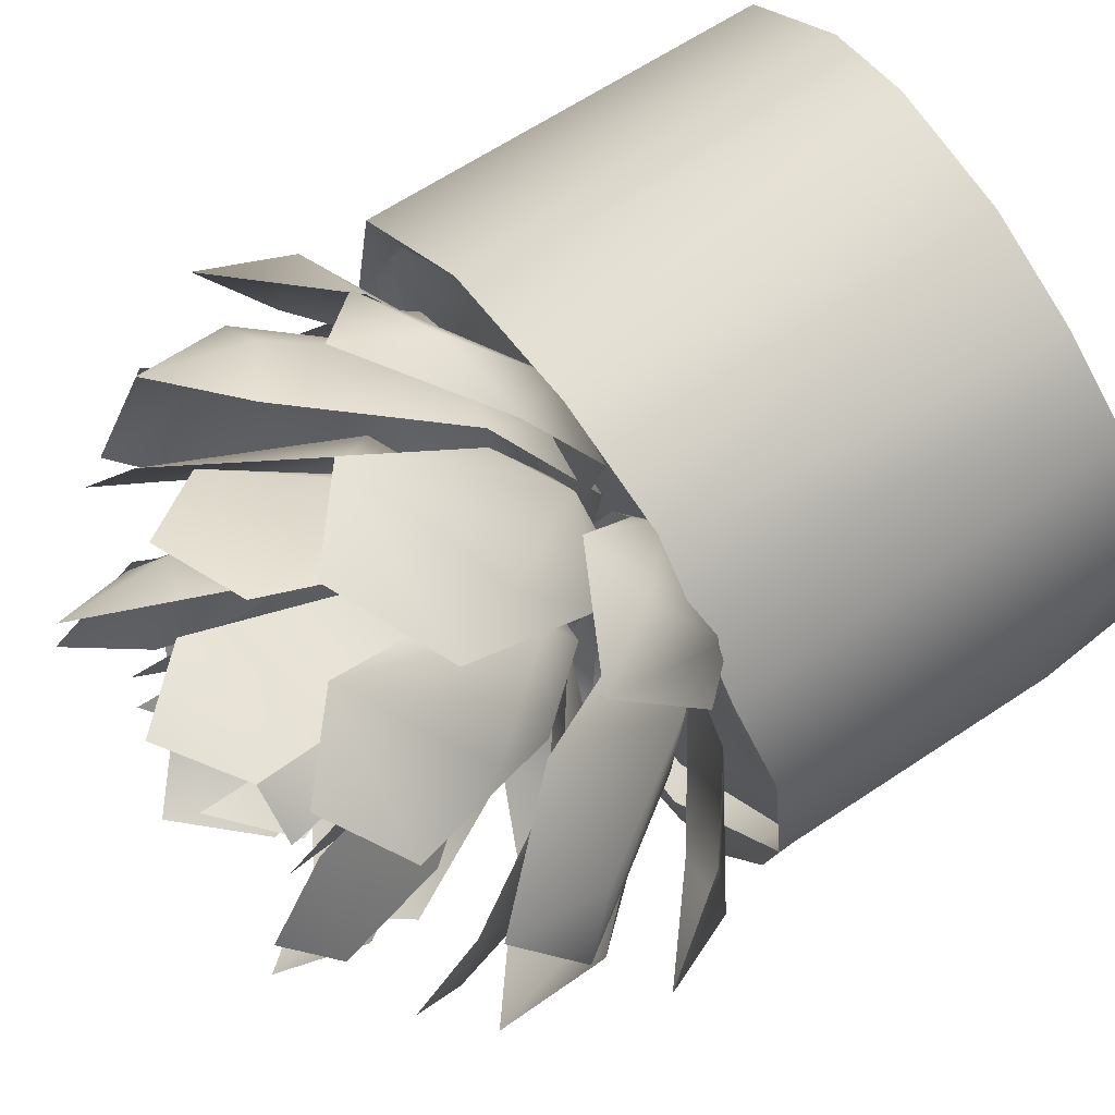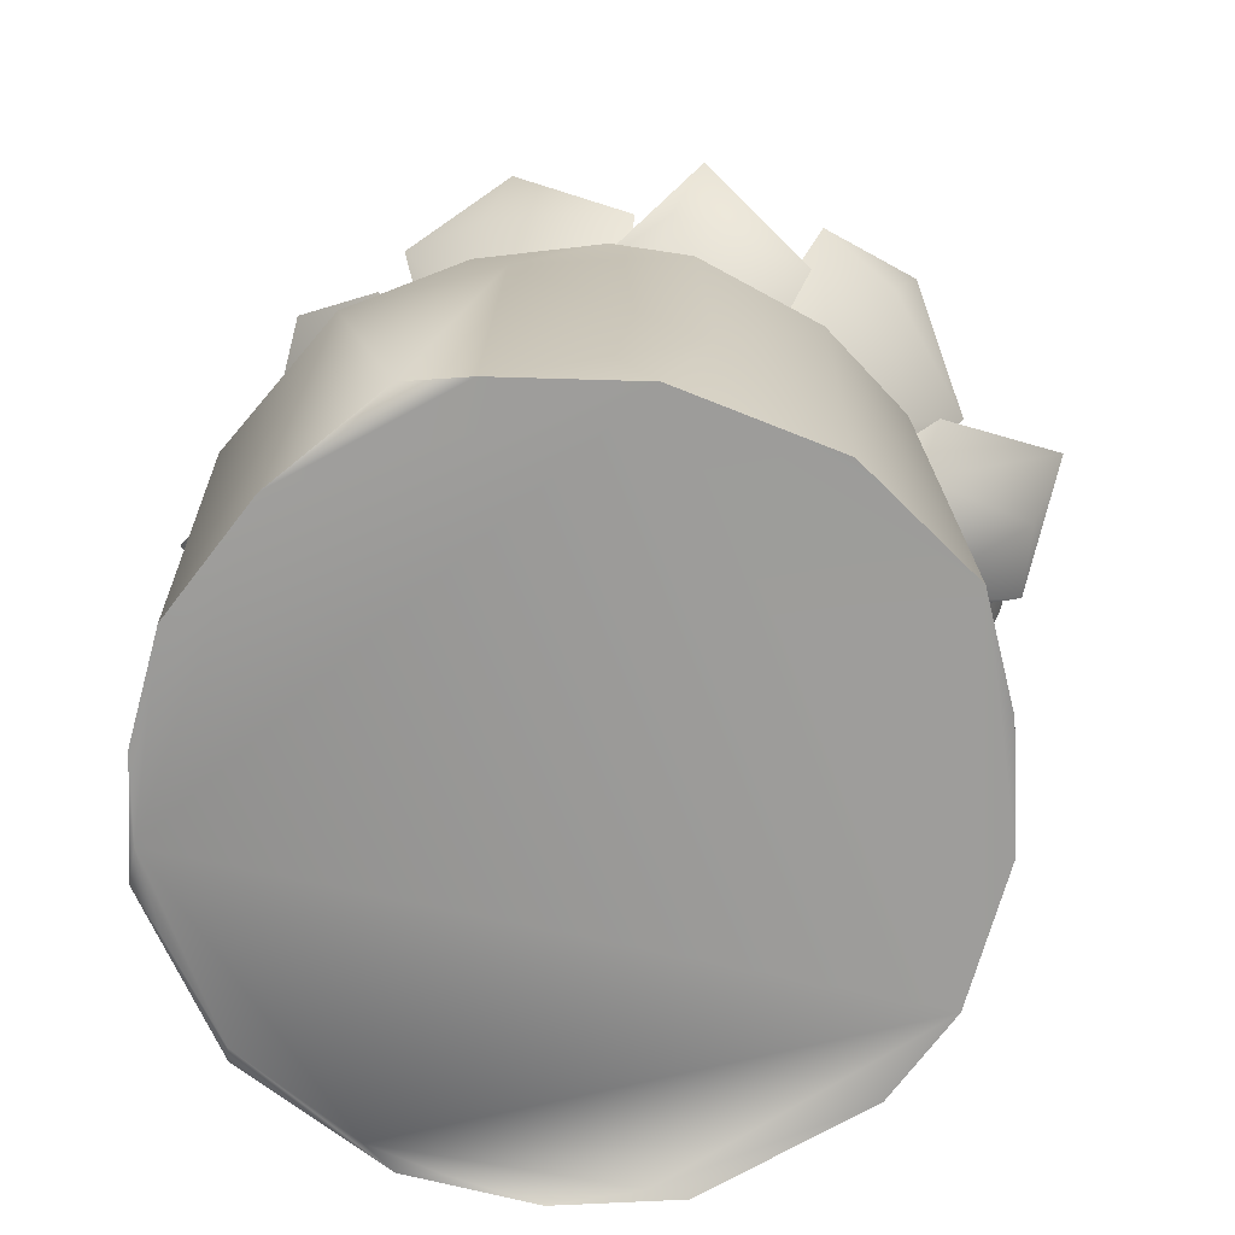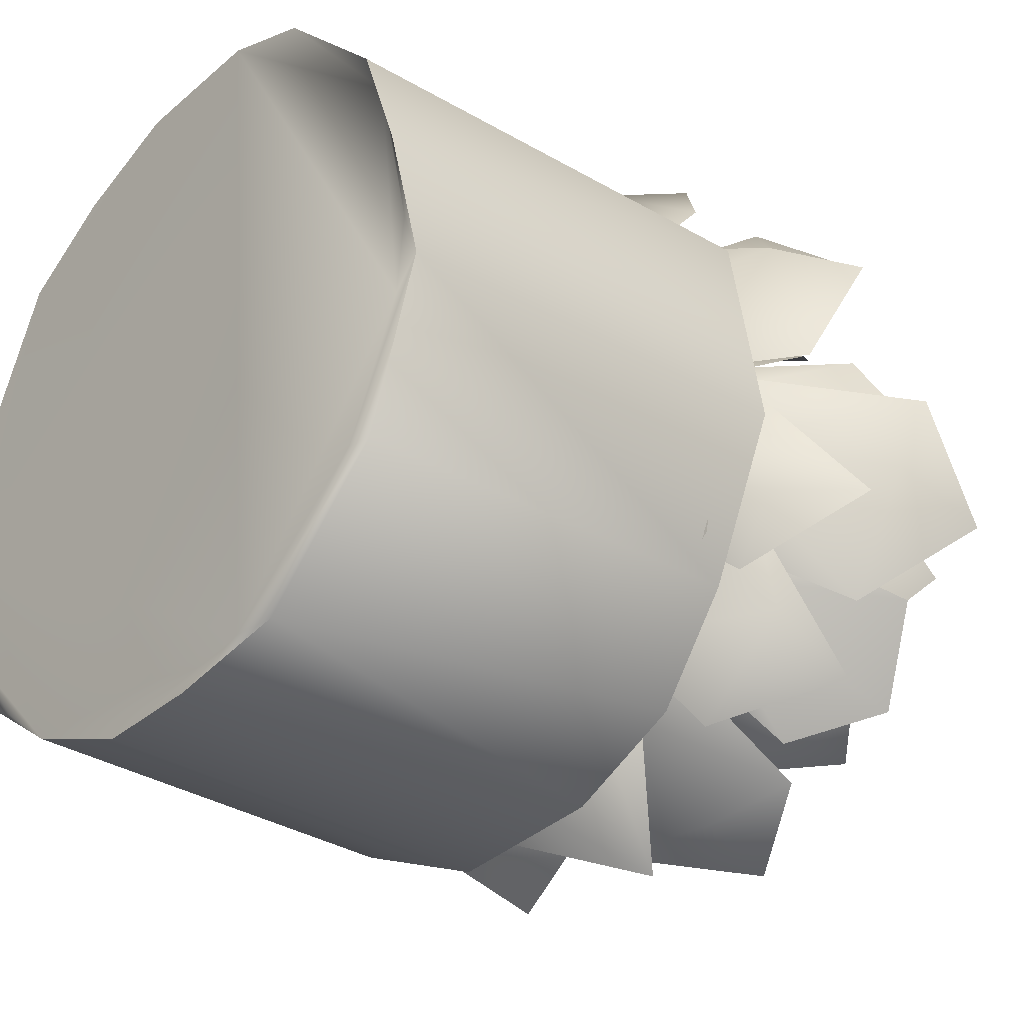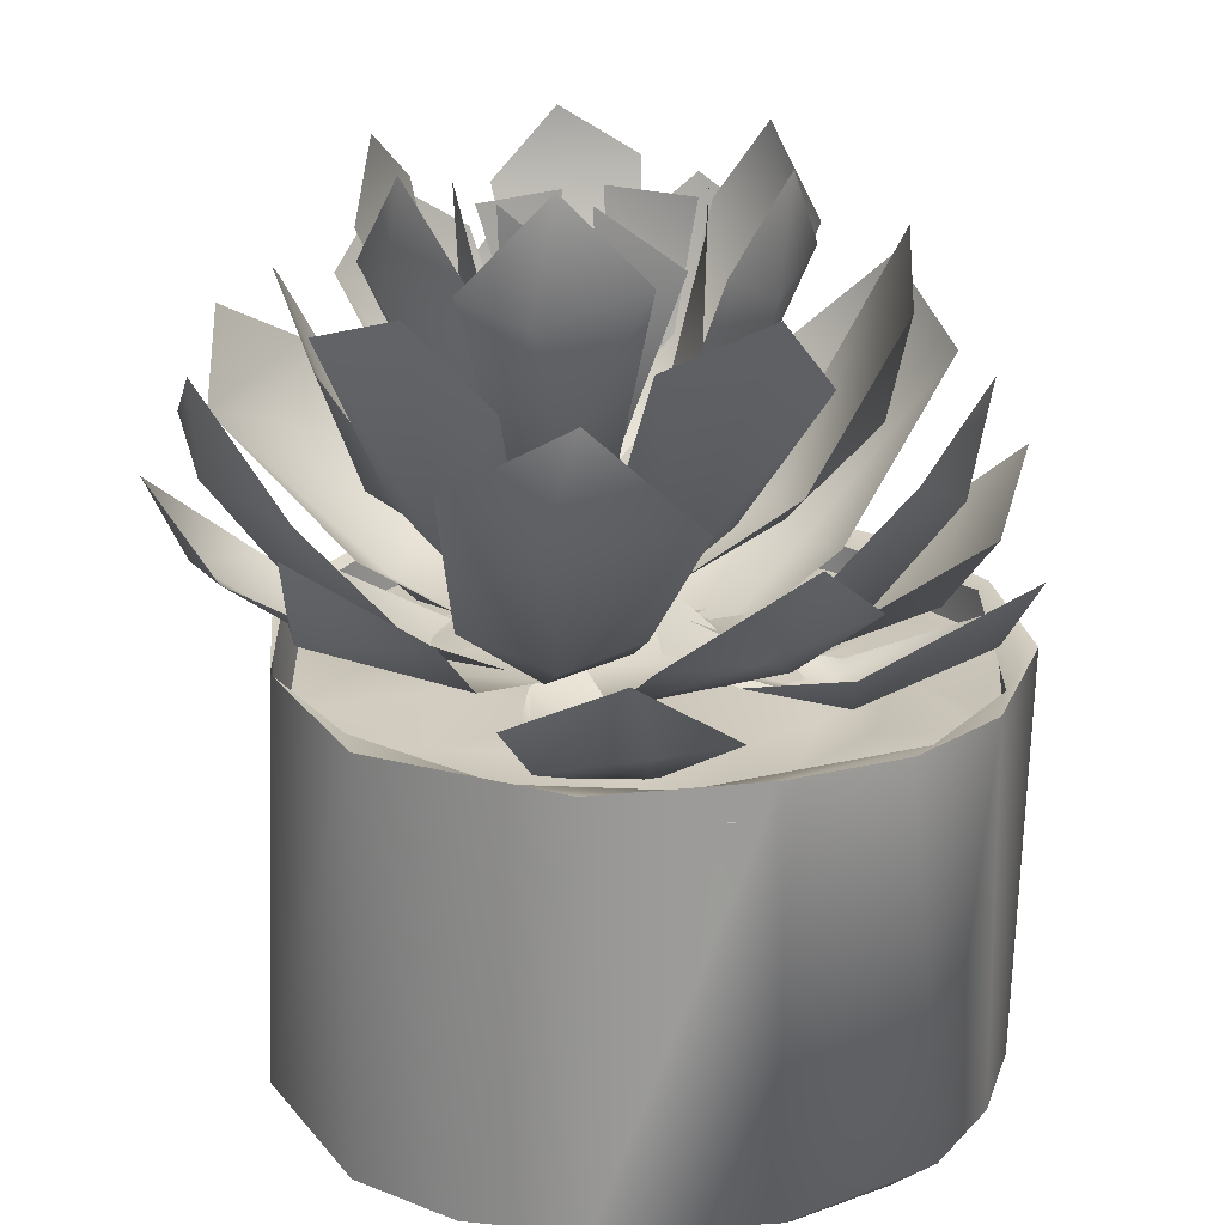
<metadata>
{"format":"obj","ext":"obj","renderer":"f3d","projection":"perspective","resolution":1024,"background":"white","views":[{"elev":68.3,"azim":-124.0,"up":"+Z"},{"elev":-70.6,"azim":-107.4,"up":"+Y"},{"elev":-30.4,"azim":49.6,"up":"+Z"},{"elev":21.6,"azim":104.2,"up":"+Y"}]}
</metadata>
<code>
g
v 0.014 0.148 0.008
v -0.013 0.15 0.005
v 0.007 0.147 0.02
v -0.01 0.147 0.02
v 0.022 0.115 0.005
v 0.062 0.179 -0.023
v 0.009 0.115 -0.015
v -0.001 0.177 -0.064
v -0.015 0.114 -0.012
v -0.065 0.174 -0.025
v -0.017 0.147 0.005
v -0.003 0.133 0.008
v 0.02 0.186 0.052
v -0.001 0.133 0.009
v 0.045 0.187 0.023
v -0.006 0.148 -0.008
v -0.02 0.135 0
v -0.054 0.195 0.008
v -0.015 0.135 0.02
v -0.024 0.194 0.054
v 0.01 0.148 -0.004
v 0.02 0.103 -0.015
v 0.001 0.133 0.007
v 0.032 0.191 -0.031
v -0.022 0.113 0.011
v -0.056 0.175 0.05
v 0.009 0.114 0.026
v 0.051 0.178 0.052
v -0.008 0.114 0.026
v 0.003 0.177 0.076
v -0.02 0.098 0.016
v -0.036 0.151 0.086
v -0.025 0.094 -0.002
v -0.087 0.154 0.023
v -0.004 0.094 -0.021
v -0.053 0.154 -0.067
v 0.022 0.094 -0.009
v 0.043 0.154 -0.073
v 0.005 0.097 -0.039
v -0.006 0.126 -0.084
v 0.001 0.133 0.005
v -0.022 0.19 -0.04
v -0.017 0.096 -0.011
v -0.096 0.138 -0.009
v -0.004 0.094 0.05
v 0.032 0.138 0.099
v 0.023 0.1 0.002
v 0.071 0.145 -0.059
v 0.023 0.1 0.022
v 0.089 0.16 0.014
v -0.003 0.094 0.032
v 0.033 0.154 0.089
v 0.012 0.099 0.026
v 0.087 0.143 0.047
v 0.027 0.095 0.013
v -0.026 0.096 0.015
v 0.022 0.128 -0.097
v 0.097 0.128 -0.027
v -0.058 0.132 0.089
v 0.023 0.201 0.02
v 0.002 0.2 0.036
v -0.011 0.192 0.035
v 0.046 0.187 -0.045
v -0.024 0.19 -0.059
v -0.07 0.188 -0.002
v -0.031 0.193 0.011
v 0.036 0.209 0.037
v 0.046 0.21 0.001
v 0.001 0.202 -0.02
v -0.047 0.207 0.026
v -0.004 0.208 0.056
v 0.024 0.202 -0.001
v 0.011 0.209 -0.04
v -0.038 0.189 0.064
v 0.064 0.187 0.028
v 0.028 0.186 0.068
v -0.009 0.166 0.096
v -0.079 0.17 0.05
v -0.074 0.17 -0.048
v 0.017 0.17 -0.084
v -0.035 0.139 -0.086
v -0.039 0.208 -0.025
v 0.088 0.176 -0.015
v 0.058 0.17 0.076
v -0.013 0.182 0.006
v -0.013 0.163 -0.007
v -0.029 0.192 0.02
v -0.025 0.193 -0.012
v -0.019 0.186 -0.015
v 0.039 0.109 -0.061
v 0.076 0.106 0.006
v -0.063 0.108 0.055
v 0.025 0.186 -0.001
v 0.022 0.162 0.019
v 0.021 0.185 0.025
v 0.002 0.161 0.034
v -0.024 0.161 0.022
v -0.006 0.116 0.007
v 0.028 0.168 -0.053
v 0.021 0.134 -0.031
v 0.046 0.138 -0.009
v -0.002 0.116 0.011
v -0.041 0.171 -0.049
v -0.025 0.133 -0.03
v 0.006 0.136 -0.043
v 0.004 0.116 0.009
v -0.068 0.17 0.018
v -0.044 0.132 0.012
v -0.042 0.135 -0.021
v -0.024 0.162 -0.007
v 0.045 0.189 0.02
v 0.022 0.144 0.014
v 0.01 0.145 0.036
v 0.04 0.19 -0.018
v 0.021 0.144 -0.005
v 0.027 0.146 0.019
v 0.001 0.163 -0.019
v -0.008 0.134 0.014
v -0.04 0.19 0.04
v -0.026 0.149 0.026
v -0.047 0.167 0.006
v 0.003 0.135 0.015
v 0.012 0.191 0.055
v 0.006 0.15 0.037
v -0.021 0.167 0.047
v 0.011 0.186 -0.018
v 0.023 0.162 -0.001
v -0.003 0.115 -0.004
v -0.006 0.11 -0.085
v -0.001 0.097 -0.051
v -0.007 0.189 -0.042
v -0.002 0.144 -0.019
v 0.022 0.146 -0.014
v 0.004 0.116 0.003
v -0.019 0.172 0.071
v -0.013 0.133 0.047
v -0.043 0.135 0.032
v -0.004 0.116 0.001
v 0.064 0.169 0.008
v 0.042 0.134 0.01
v 0.032 0.137 0.042
v 0 0.116 0
v 0.043 0.168 0.054
v 0.026 0.134 0.039
v -0.004 0.136 0.055
v 0.005 0.108 -0.006
v 0.014 0.148 0.09
v 0.011 0.114 0.057
v -0.031 0.113 0.051
v 0.007 0.102 0.002
v -0.056 0.144 0.067
v -0.036 0.11 0.042
v -0.058 0.113 0.008
v 0.006 0.102 0.01
v -0.079 0.144 -0.02
v -0.048 0.11 -0.012
v -0.027 0.113 -0.046
v -0.002 0.102 0.013
v -0.011 0.144 -0.077
v -0.004 0.11 -0.046
v 0.035 0.113 -0.041
v 0 0.109 -0.001
v -0.05 0.122 -0.07
v -0.028 0.098 -0.037
v -0.049 0.187 -0.01
v -0.025 0.143 -0.004
v -0.01 0.146 -0.024
v -0.004 0.106 0.005
v -0.084 0.119 0.019
v -0.061 0.101 0.012
v -0.068 0.114 -0.029
v -0.041 0.095 -0.02
v -0.002 0.108 0.012
v 0.051 0.122 0.074
v 0.031 0.102 0.05
v 0.003 0.111 0.083
v 0.002 0.11 0.002
v 0.043 0.126 -0.067
v 0.033 0.107 -0.046
v 0.069 0.119 -0.025
v 0.045 0.1 -0.01
v -0.008 0.108 0.009
v 0.071 0.15 -0.037
v 0.045 0.116 -0.018
v 0.058 0.119 0.02
v -0.005 0.102 -0.001
v 0.07 0.144 0.05
v 0.042 0.11 0.035
v 0.013 0.113 0.062
v 0.003 0.11 0.007
v 0.083 0.126 0.016
v 0.06 0.107 0.015
v 0.056 0.116 0.057
v 0.033 0.098 0.041
v 0.006 0.104 -0.001
v 0.074 0.108 -0.045
v 0.048 0.091 -0.023
v -0.002 0.109 0.012
v -0.027 0.116 0.088
v -0.019 0.098 0.057
v 0.007 0.116 -0.014
v -0.015 0.116 -0.01
v -0.021 0.115 0.012
v -0.003 0.098 -0.025
v 0.028 0.1 -0.034
v -0.003 0.116 0.027
v 0.021 0.117 0.004
v 0.015 0.117 0.019
v 0.01 0.099 0.024
v -0.012 0.095 0.025
v -0.023 0.095 0.003
v -0.007 0.095 -0.017
v -0.019 0.096 -0.017
v -0.029 0.093 0.012
v 0.019 0.097 0.028
v 0.013 0.098 -0.021
v 0.017 0.101 -0.008
v 0.022 0.095 0.014
v 0.029 0.098 0.007
v 0.024 0.089 -0.013
v 0.048 0.093 0.01
v -0.008 0.095 0.034
v -0.04 0.093 0.031
v 0.036 0.128 -0.022
v -0.005 0.151 -0.058
v -0.013 0.124 -0.035
v -0.06 0.149 -0.017
v -0.043 0.123 -0.001
v 0.034 0.181 0.042
v 0.026 0.15 0.029
v 0.048 0.182 0.006
v 0.033 0.151 0.003
v 0.013 0.109 -0.087
v 0.031 0.099 -0.059
v 0.005 0.091 -0.05
v 0.019 0.183 -0.039
v 0.01 0.151 -0.027
v -0.047 0.15 0.049
v -0.024 0.123 0.041
v 0.04 0.128 0.027
v 0.016 0.133 0.053
v 0.005 0.118 0.037
v -0.027 0.133 0.082
v -0.007 0.104 0.055
v -0.08 0.145 0.042
v -0.054 0.107 0.032
v -0.034 0.094 0.016
v -0.067 0.145 -0.052
v -0.046 0.107 -0.033
v -0.024 0.094 -0.021
v 0.024 0.145 -0.08
v 0.015 0.107 -0.053
v 0.014 0.094 -0.028
v -0.012 0.107 -0.071
v -0.035 0.181 -0.031
v -0.027 0.15 -0.018
v -0.087 0.117 -0.014
v 0.024 0.116 0.092
v 0.017 0.092 0.055
v 0.07 0.124 -0.048
v 0.087 0.151 -0.007
v 0.06 0.113 -0.003
v 0.036 0.1 0.007
v 0.05 0.145 0.078
v 0.035 0.107 0.054
v 0.016 0.094 0.037
v 0.077 0.121 0.048
v 0.085 0.108 -0.029
v 0.071 0.095 0
v 0.051 0.086 -0.018
v -0.045 0.113 0.084
v -0.052 0.096 0.053
v -0.024 0.092 0.055
v -0.002 0.091 0.076
v -0.009 0.09 0.053
v -0.046 0.092 0.057
v 0.043 0.091 0.063
v 0.064 0.09 0.05
v -0.071 0.089 0.027
v -0.075 0.093 -0.008
v 0.053 0.09 0.028
v 0.076 0.089 -0.002
v 0.088 0.093 -0.001
v -0.072 0.09 -0.036
v 0.066 0.089 -0.022
v -0.053 0.09 -0.041
v -0.036 0.091 -0.081
v 0.079 0.093 -0.043
v 0.055 0.094 -0.051
v 0.053 0.09 -0.073
v -0.027 0.091 -0.05
v 0.006 0.089 -0.088
v 0.024 0.094 -0.086
v -0.005 0.093 -0.063
v 0.028 0.093 -0.063
v 0.008 0.094 0.049
v -0.031 0.091 0.032
v -0.044 0.093 0.018
v -0.038 0.095 -0.029
v -0.029 0.091 0.004
v 0.024 0.092 0.029
v 0.056 0.094 -0.012
v 0.035 0.089 -0.034
v 0.015 0.088 -0.049
v -0.022 0.089 -0.008
v 0.004 0.091 0.016
v 0.031 0.091 -0.002
v 0.01 0.096 -0.038
v 0.004 0.088 -0.025
v 0.013 0.094 -0.009
v -0.008 -0.001 -0.091
v 0.018 -0.001 -0.09
v 0.037 -0.001 -0.084
v 0.087 -0.003 0.013
v 0.079 0 0.032
v 0.088 0 -0.007
v 0.054 -0.001 -0.074
v 0.073 -0.001 -0.056
v -0.071 -0.001 -0.048
v -0.054 -0.001 -0.068
v -0.038 -0.001 -0.08
v -0.08 -0.001 -0.016
v 0.086 0 -0.025
v 0.023 -0.001 0.078
v -0.011 -0.001 0.077
v -0.061 -0.001 0.053
v -0.038 -0.001 0.067
v 0.077 -0.003 0.04
v 0.046 -0.001 0.07
v -0.077 -0.001 0.022
v -0.077 0.099 0.023
v -0.063 0.102 0.047
v -0.031 0.1 0.074
v -0.03 0.099 0.071
v 0.002 0.101 0.081
v 0.004 0.099 0.078
v 0.091 0.001 -0.017
v 0.077 0.001 -0.055
v 0.045 0.1 0.066
v 0.082 0.101 0.035
v 0.071 0.1 0.04
v 0.085 0.099 0.003
v 0.081 0.1 -0.034
v 0.091 0.101 -0.015
v 0.074 0.101 -0.052
v 0.045 0.099 -0.078
v 0.056 0.101 -0.076
v 0.029 0.1 -0.09
v 0.013 0.099 -0.089
v -0.011 0.1 -0.093
v -0.011 0.101 -0.09
v -0.049 0.1 -0.077
v -0.045 0.099 -0.075
v -0.068 0.101 -0.053
v -0.08 0.101 -0.026
v -0.083 0.1 -0.008
v -0.075 0.075 -0.046
v -0.084 0.026 -0.006
v 0.046 0.001 -0.083
v -0.065 0.001 -0.062
g
f 101 224 6
f 224 101 5
f 224 201 100
f 99 224 100
f 224 99 63
f 224 63 6
f 5 201 224
f 5 98 201
f 64 8 103
f 225 103 8
f 105 225 8
f 226 225 105
f 226 105 7
f 226 202 104
f 103 226 104
f 103 225 226
f 7 202 226
f 7 102 202
f 65 10 107
f 227 107 10
f 109 227 10
f 228 227 109
f 228 109 9
f 228 203 108
f 107 228 108
f 107 227 228
f 9 203 228
f 9 106 203
f 13 229 67
f 229 13 230
f 113 230 13
f 111 230 112
f 229 111 67
f 111 229 230
f 112 230 113
f 112 113 12
f 15 231 68
f 231 15 232
f 116 232 15
f 114 232 115
f 231 114 68
f 114 231 232
f 115 232 116
f 115 116 14
f 70 18 119
f 121 119 18
f 17 120 121
f 119 121 120
f 118 120 17
f 71 20 123
f 125 123 20
f 19 124 125
f 123 125 124
f 122 124 19
f 57 233 129
f 234 57 90
f 234 90 205
f 205 22 234
f 235 204 130
f 129 235 130
f 235 129 233
f 233 234 235
f 234 233 57
f 22 235 234
f 22 204 235
f 22 128 204
f 24 236 73
f 236 24 237
f 133 237 24
f 131 237 132
f 236 131 73
f 131 236 237
f 132 237 133
f 132 133 23
f 74 26 135
f 238 135 26
f 137 238 26
f 239 238 137
f 239 137 25
f 239 206 136
f 135 239 136
f 135 238 239
f 25 206 239
f 25 134 206
f 141 240 28
f 240 141 27
f 240 207 140
f 139 240 140
f 240 139 75
f 240 75 28
f 27 207 240
f 27 138 207
f 145 241 30
f 242 241 145
f 242 145 29
f 208 241 242
f 241 208 144
f 143 241 144
f 241 143 76
f 241 76 30
f 29 208 242
f 29 142 208
f 77 32 147
f 243 147 32
f 149 243 32
f 243 149 244
f 149 31 244
f 244 209 148
f 244 148 147
f 147 243 244
f 244 31 209
f 31 146 209
f 78 245 151
f 78 34 245
f 245 34 246
f 153 246 34
f 247 246 153
f 247 153 33
f 210 246 247
f 246 210 152
f 151 246 152
f 246 151 245
f 33 210 247
f 33 150 210
f 79 248 155
f 79 36 248
f 248 36 249
f 157 249 36
f 250 249 157
f 250 157 35
f 211 249 250
f 249 211 156
f 155 249 156
f 249 155 248
f 35 211 250
f 35 154 211
f 80 251 159
f 80 38 251
f 251 38 252
f 161 252 38
f 253 252 161
f 253 161 37
f 212 252 253
f 252 212 160
f 159 252 160
f 252 159 251
f 37 212 253
f 37 158 212
f 81 40 163
f 254 163 40
f 39 254 40
f 163 254 164
f 39 164 254
f 39 213 164
f 162 213 39
f 42 255 82
f 255 42 256
f 167 256 42
f 165 256 166
f 255 165 82
f 165 255 256
f 166 256 167
f 166 167 41
f 44 257 169
f 257 44 171
f 257 171 172
f 170 169 257
f 172 170 257
f 170 172 214
f 43 214 172
f 43 168 214
f 46 258 174
f 258 46 176
f 258 176 259
f 45 259 176
f 45 173 259
f 259 215 175
f 174 259 175
f 259 174 258
f 173 215 259
f 48 260 178
f 260 48 180
f 260 180 181
f 179 178 260
f 181 179 260
f 179 181 216
f 47 216 181
f 47 177 216
f 83 261 183
f 83 50 261
f 261 50 262
f 185 262 50
f 263 262 185
f 263 185 49
f 217 262 263
f 262 217 184
f 183 262 184
f 262 183 261
f 49 217 263
f 49 182 217
f 84 264 187
f 84 52 264
f 264 52 265
f 189 265 52
f 266 265 189
f 266 189 51
f 218 265 266
f 265 218 188
f 187 265 188
f 265 187 264
f 51 218 266
f 51 186 218
f 54 267 191
f 267 54 193
f 267 193 194
f 192 191 267
f 194 192 267
f 192 194 219
f 53 219 194
f 53 190 219
f 58 268 196
f 269 58 91
f 269 91 221
f 221 55 269
f 270 220 197
f 196 270 197
f 270 196 268
f 268 269 270
f 269 268 58
f 55 270 269
f 55 220 270
f 55 195 220
f 59 271 199
f 272 59 92
f 272 92 223
f 223 56 272
f 273 222 200
f 199 273 200
f 273 199 271
f 271 272 273
f 272 271 59
f 56 273 272
f 56 222 273
f 56 198 222
f 93 60 94
f 1 93 94
f 85 86 2
f 95 61 96
f 3 95 96
f 4 62 97
f 62 87 97
f 11 66 110
f 66 88 110
f 89 69 117
f 16 89 117
f 126 72 127
f 21 126 127
f 276 274 275
f 282 281 278
f 278 283 282
f 285 282 283
f 287 284 286
f 288 285 283
f 290 289 288
f 294 295 293
f 290 293 295
f 274 277 296
f 296 275 274
f 275 297 276
f 279 276 297
f 297 298 279
f 286 284 280
f 287 286 291
f 292 287 294
f 291 294 287
f 292 294 293
f 291 286 299
f 300 286 280
f 298 300 280
f 280 279 298
f 296 277 301
f 281 282 302
f 285 288 303
f 289 303 288
f 295 289 290
f 304 289 295
f 295 294 304
f 304 303 289
f 303 302 285
f 285 302 282
f 281 301 278
f 277 278 301
f 300 299 286
f 299 300 305
f 297 300 298
f 297 275 306
f 306 296 301
f 301 281 307
f 302 307 281
f 307 302 303
f 291 304 294
f 304 291 308
f 303 304 308
f 306 301 307
f 296 306 275
f 300 297 306
f 291 299 305
f 308 291 309
f 305 309 291
f 305 300 310
f 310 307 303
f 308 310 303
f 309 310 308
f 309 305 310
f 306 307 310
f 300 306 310
f 311 312 313
f 314 315 316
f 313 317 318
f 319 320 321
f 322 319 321
f 313 318 323
f 324 325 326
f 325 327 326
f 321 311 313
f 322 321 313
f 315 328 329
f 315 323 316
f 315 324 323
f 324 313 323
f 315 329 324
f 324 322 313
f 326 330 322
f 324 326 322
f 326 331 330
f 331 326 332
f 333 332 326
f 333 334 332
f 334 333 335
f 335 336 334
f 326 327 333
f 327 325 333
f 335 333 325
f 328 315 314
f 316 337 314
f 337 316 323
f 337 323 318
f 318 338 337
f 324 335 325
f 324 329 339
f 339 335 324
f 340 339 329
f 329 328 340
f 339 336 335
f 339 340 341
f 342 341 340
f 340 344 342
f 343 342 344
f 344 345 343
f 345 347 346
f 347 348 346
f 349 346 348
f 349 348 350
f 350 351 349
f 351 350 352
f 352 353 351
f 353 352 354
f 355 357 356
f 357 355 354
f 331 356 358
f 358 330 331
f 358 322 330
f 338 318 317
f 359 317 313
f 317 359 338
f 359 313 312
f 320 360 321
f 360 320 319
f 322 358 319
f 359 312 348
f 350 348 312
f 312 311 350
f 337 338 345
f 345 344 337
f 314 337 344
f 344 340 314
f 328 314 340
f 347 345 338
f 357 354 352
f 357 358 356
f 338 359 347
f 348 347 359
f 352 350 311
f 311 321 352
f 321 360 352
f 357 352 360
f 360 319 357
f 358 357 319
f 331 332 334
f 356 354 355
f 354 356 353
f 353 349 351
f 343 345 346

</code>
